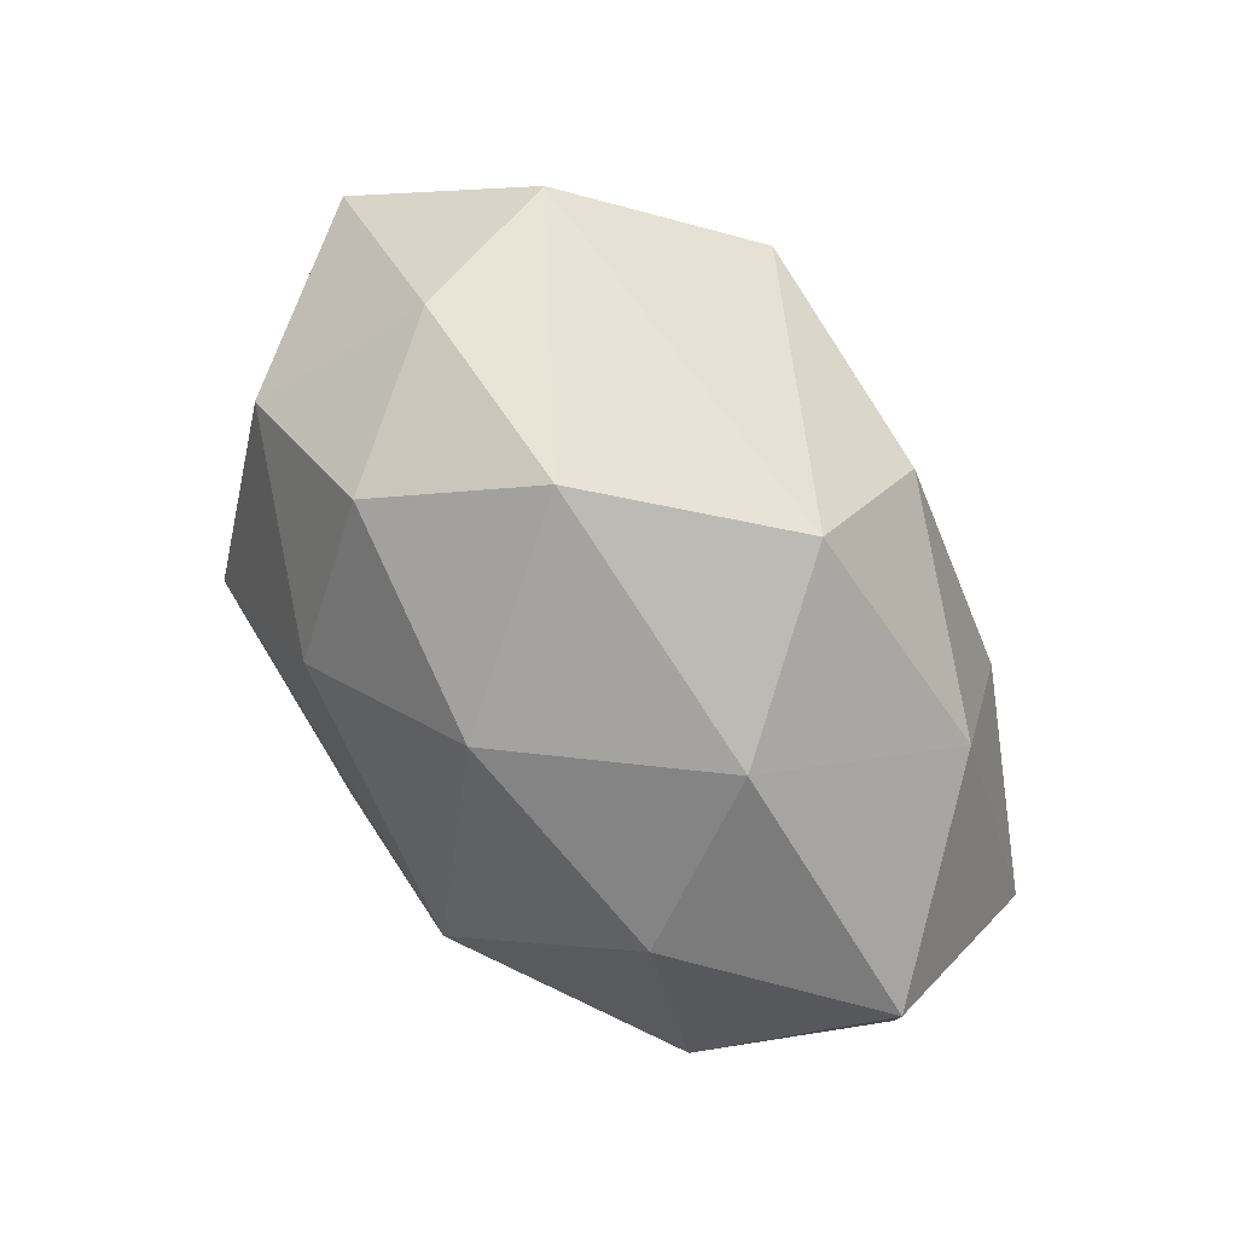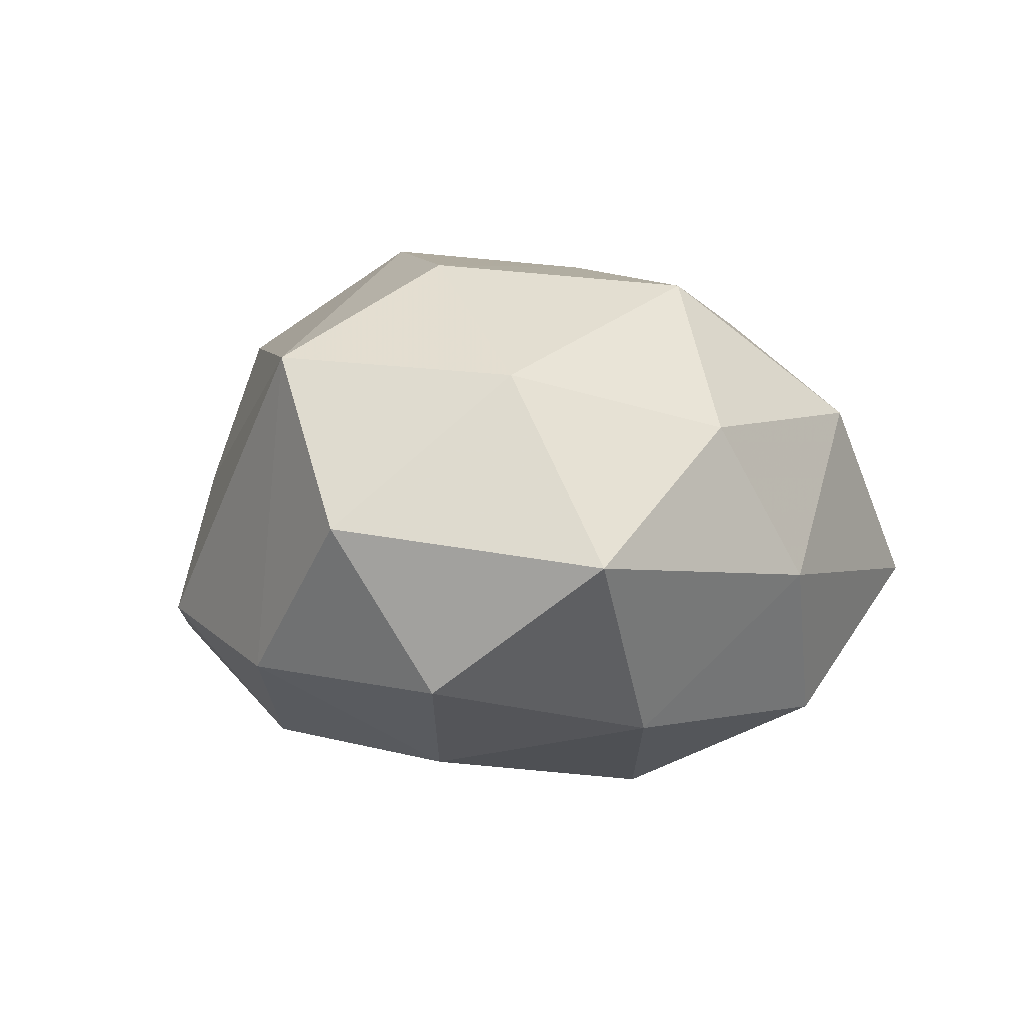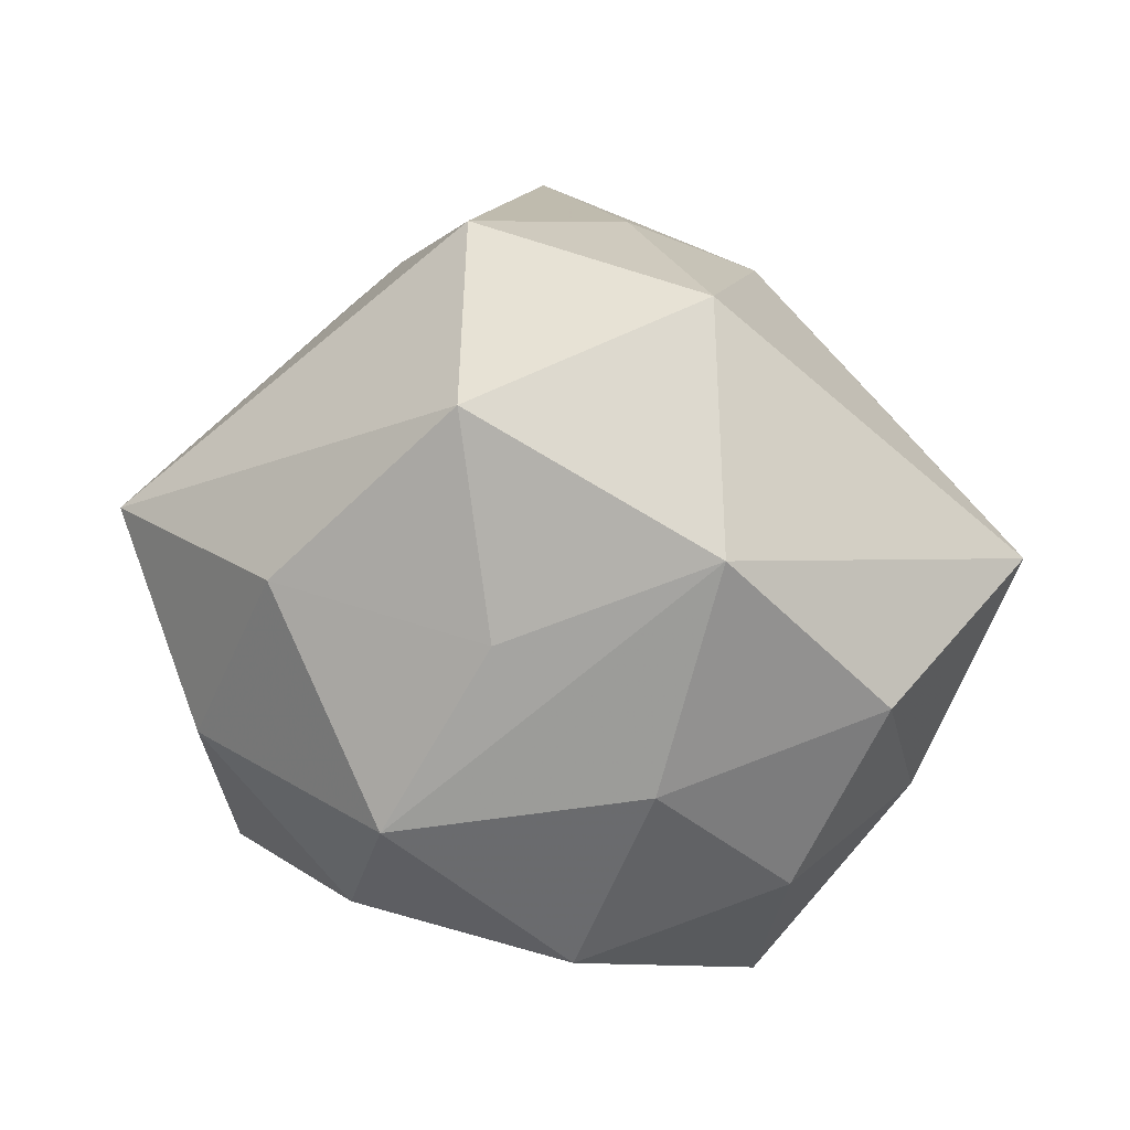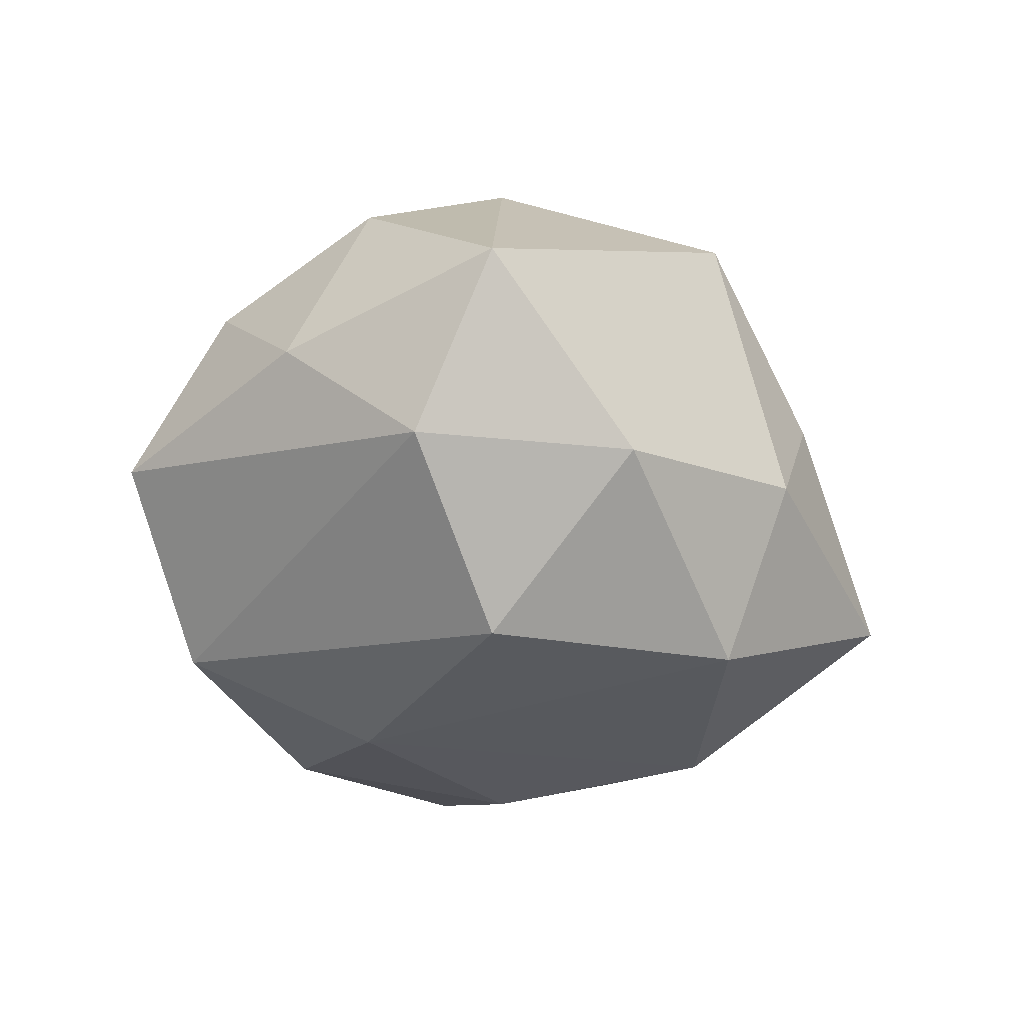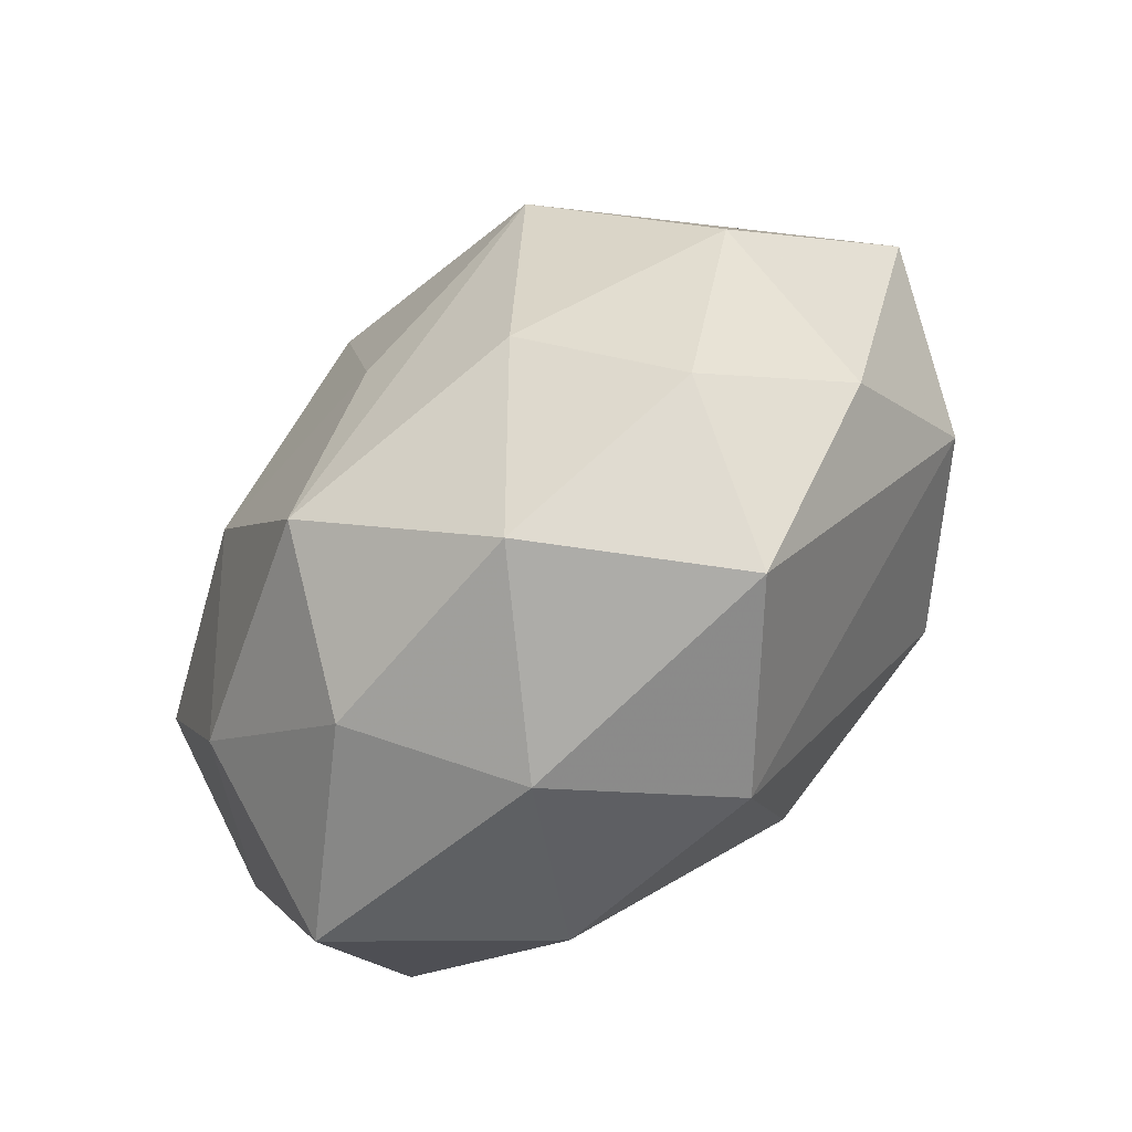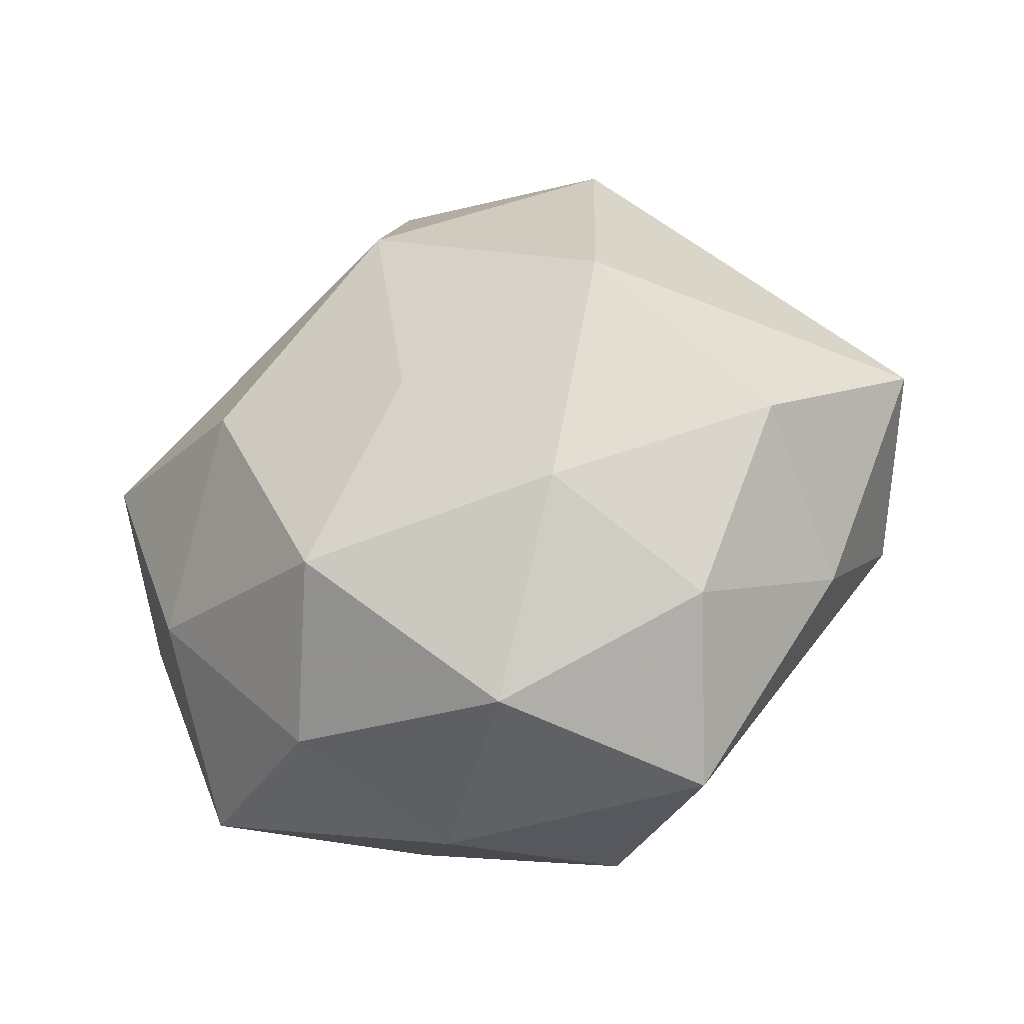
<metadata>
{"format":"obj","ext":"obj","renderer":"f3d","projection":"perspective","resolution":1024,"background":"white","views":[{"elev":-79.0,"azim":124.3,"up":"+Y"},{"elev":2.3,"azim":-63.5,"up":"+Z"},{"elev":-0.3,"azim":16.9,"up":"+Y"},{"elev":-36.9,"azim":93.2,"up":"+Z"},{"elev":-77.3,"azim":46.0,"up":"+Y"},{"elev":-45.3,"azim":26.5,"up":"+Y"}]}
</metadata>
<code>
v 0.02726 -0.01515 -0.002569
v -0.01552 -0.01848 -0.01566
v 0.01261 -0.01505 0.01731
v 0.007737 0.01935 -0.02035
v -0.015 0.0001815 0.02153
v -0.02761 -0.02045 -0.002228
v 0.01657 0.0007084 -0.02297
v 0.03598 0.001808 -0.0004284
v -0.0129 0.01684 -0.01818
v -0.0342 -0.0008856 0.0005646
v 0.01399 0.02466 -0.007868
v -0.01144 0.02487 0.003632
v 0.006782 0.02728 0.003606
v -0.0305 0.005719 0.01361
v 0.002405 -0.02575 -0.01552
v -0.02782 0.009803 -0.01092
v -0.02929 -0.006893 -0.01206
v 0.02814 -0.008889 0.01102
v 0.02889 -0.004494 -0.01255
v 0.0001678 -0.01071 -0.02252
v -0.004284 0.03257 -0.01043
v 0.02007 -0.02188 0.007343
v -0.01381 -0.02426 0.008175
v 0.01878 0.001493 0.02202
v 0.00217 -0.004377 0.02223
v 0.0251 0.01215 -0.01201
v -0.01982 0.02297 -0.007262
v -0.02472 -0.01131 0.0122
v -0.006823 -0.02841 -0.003714
v -0.001921 0.02619 0.01542
v 0.01467 -0.02983 -0.004324
v -0.01629 -0.0005051 -0.01945
v -0.007025 -0.01781 0.01978
v 0.01657 0.02007 0.01642
v 0.0002841 0.01227 0.02406
v 0.004216 -0.02802 0.009379
f 21 11 4
f 34 24 8
f 8 11 34
f 33 24 25
f 8 24 18
f 3 24 33
f 33 36 3
f 3 36 22
f 22 18 3
f 3 18 24
f 8 19 26
f 26 11 8
f 4 11 26
f 1 19 8
f 8 18 1
f 1 18 22
f 9 32 16
f 9 21 4
f 7 19 15
f 4 26 7
f 7 26 19
f 27 9 16
f 21 9 27
f 22 36 31
f 31 1 22
f 15 19 31
f 19 1 31
f 23 36 33
f 28 10 6
f 28 23 33
f 6 23 28
f 11 21 13
f 13 34 11
f 13 21 30
f 30 34 13
f 4 7 20
f 20 9 4
f 32 9 20
f 20 2 32
f 20 7 15
f 15 2 20
f 16 32 17
f 32 2 17
f 17 2 6
f 17 10 16
f 6 10 17
f 30 21 12
f 21 27 12
f 29 31 36
f 36 23 29
f 29 23 6
f 15 31 29
f 29 2 15
f 6 2 29
f 35 25 24
f 35 34 30
f 24 34 35
f 10 28 14
f 14 35 30
f 16 10 14
f 14 27 16
f 14 12 27
f 30 12 14
f 5 28 33
f 5 14 28
f 35 14 5
f 33 25 5
f 25 35 5

</code>
